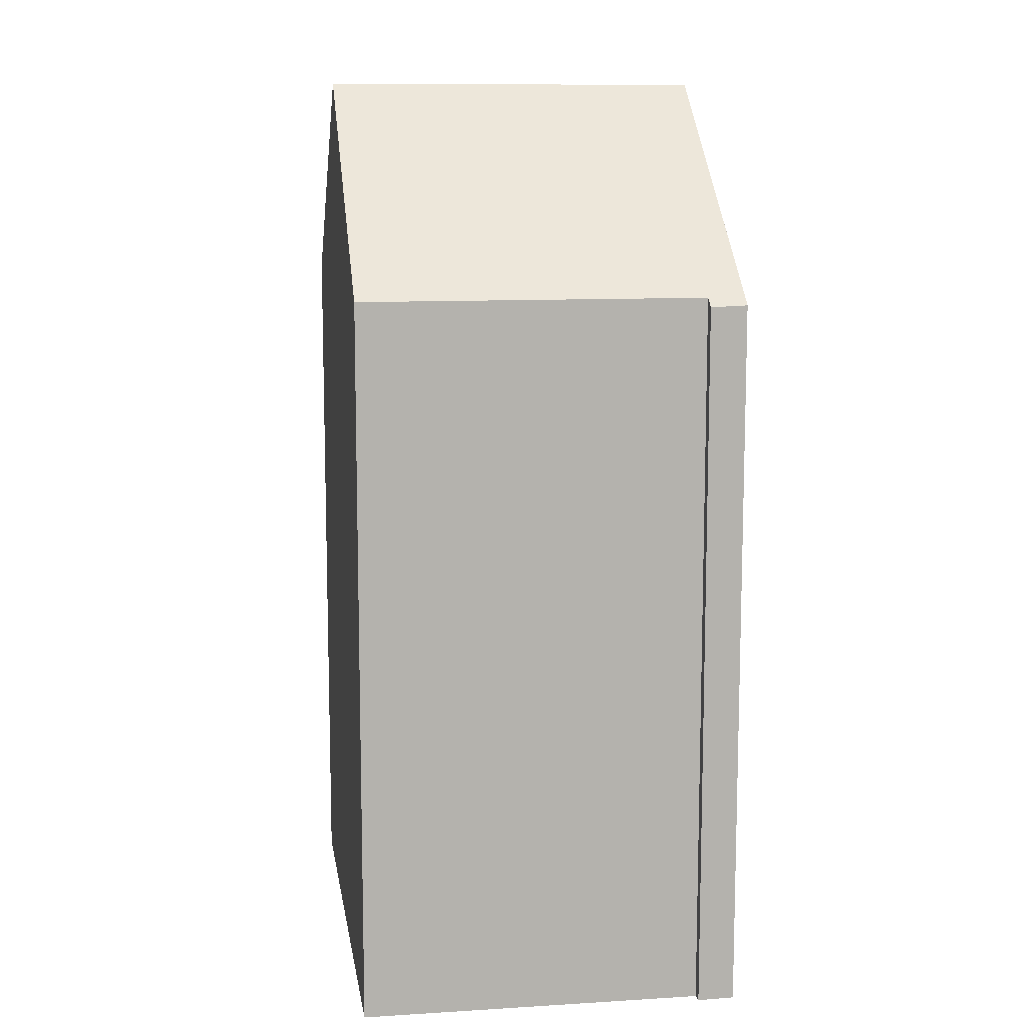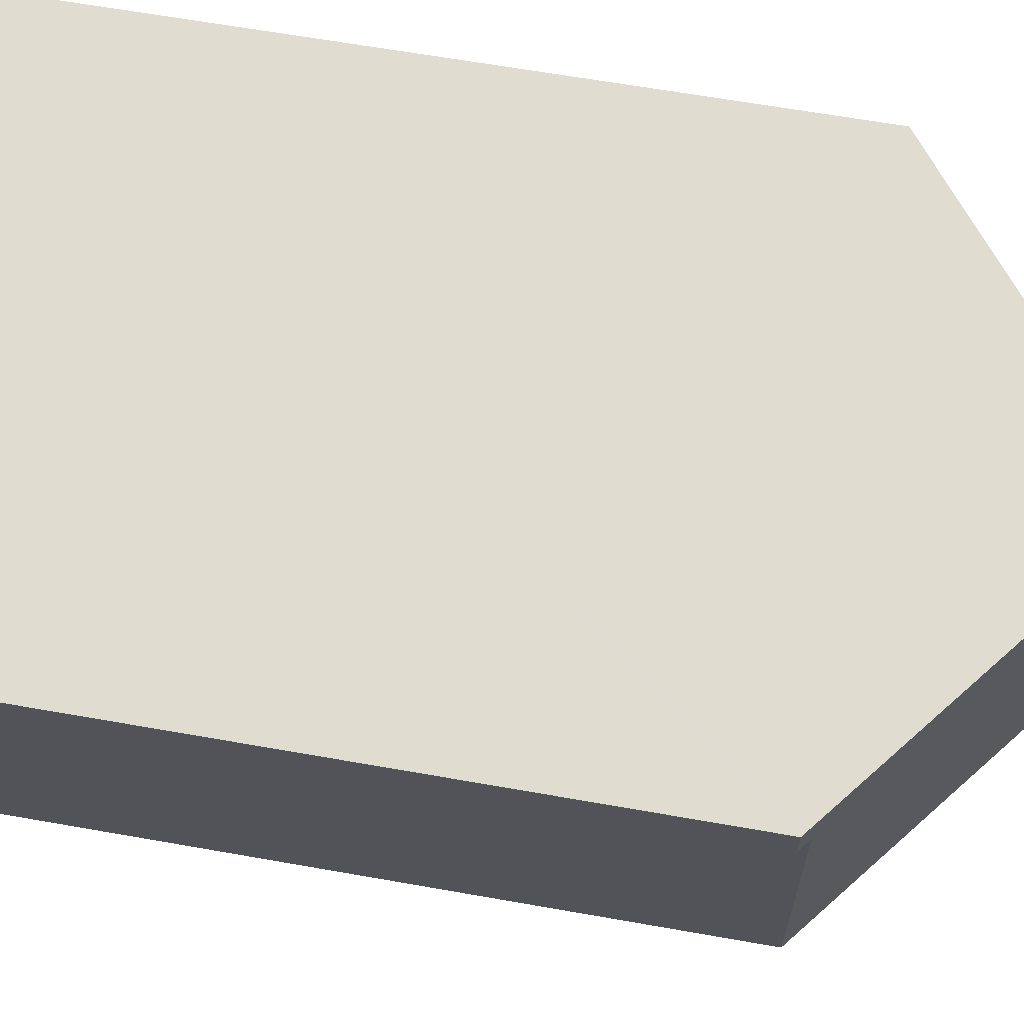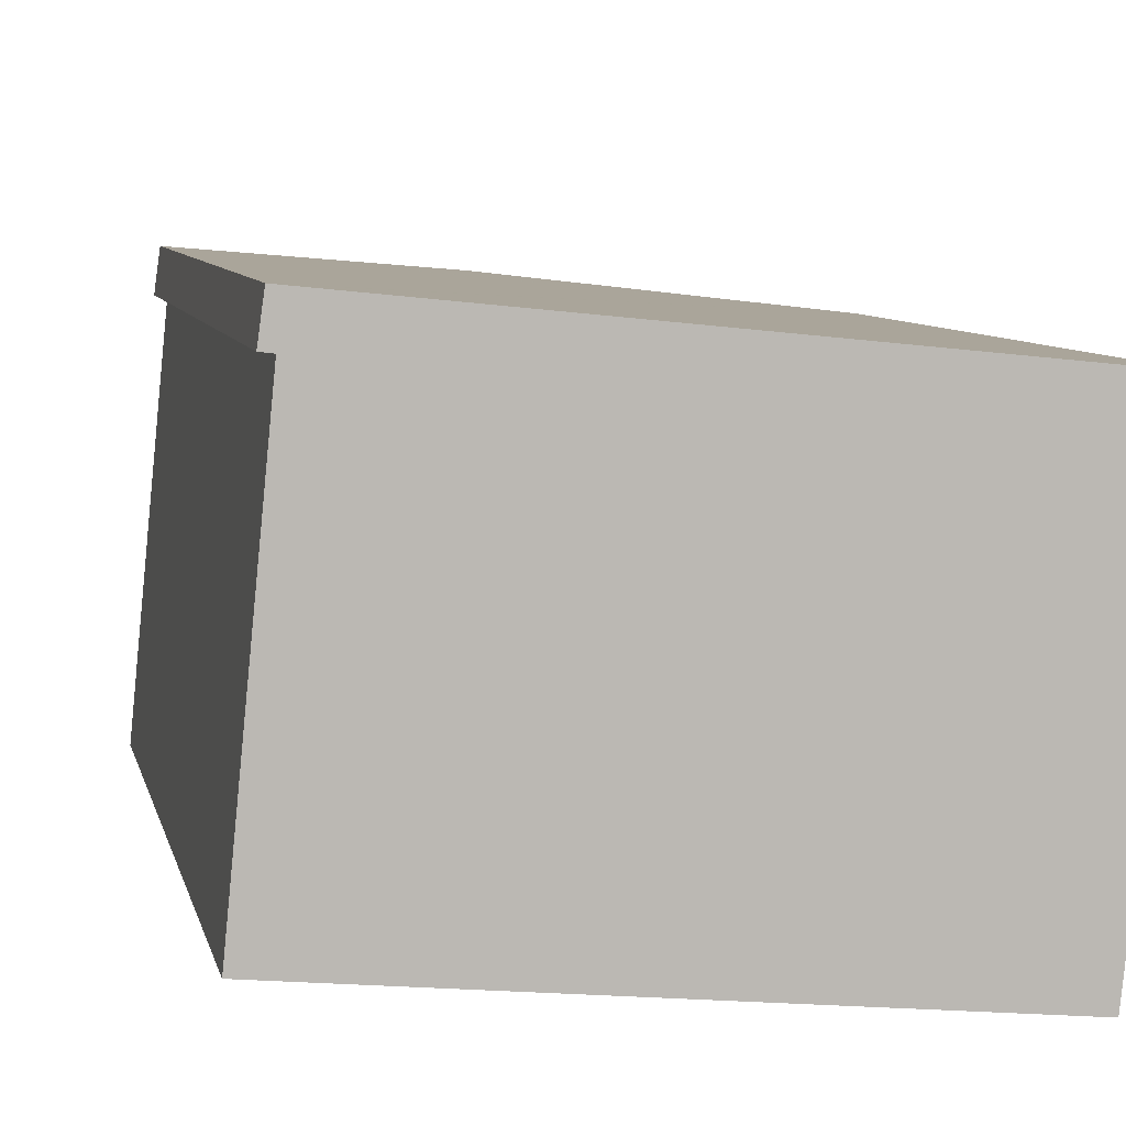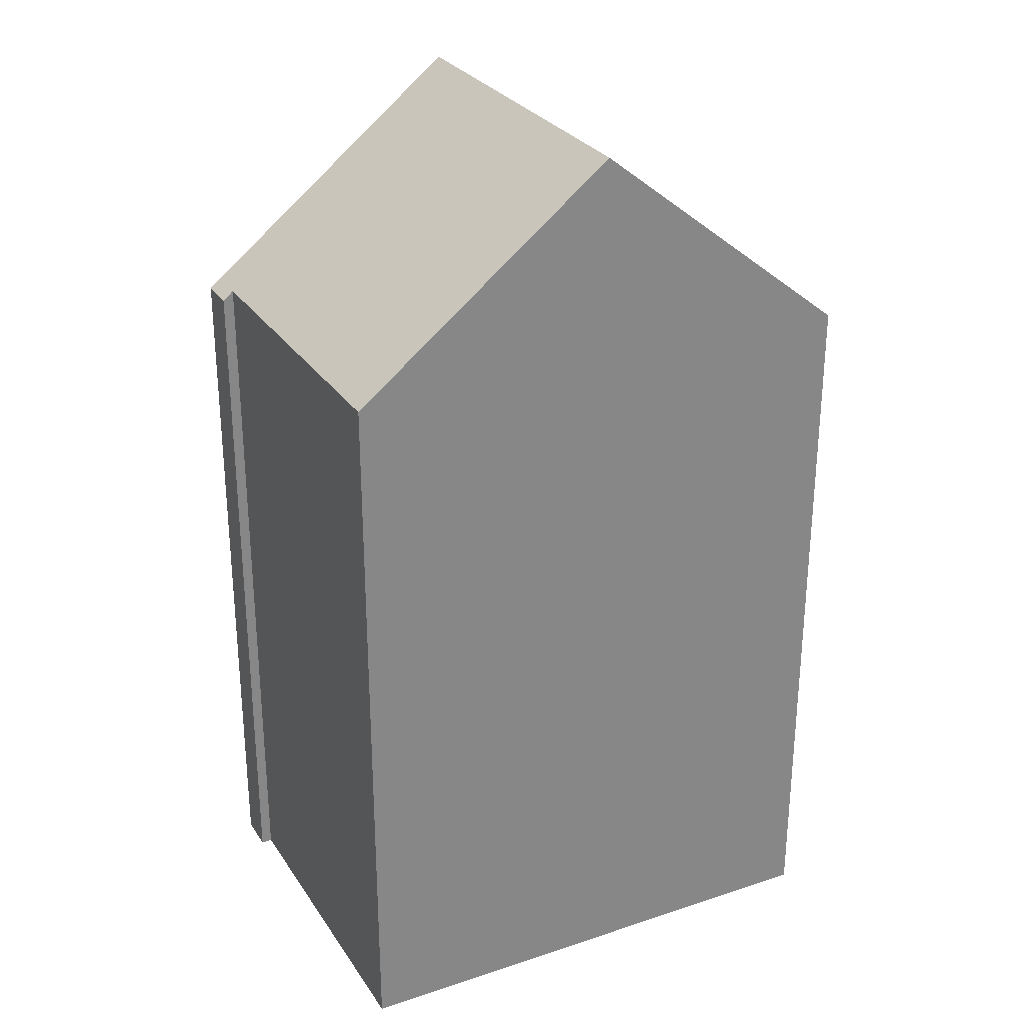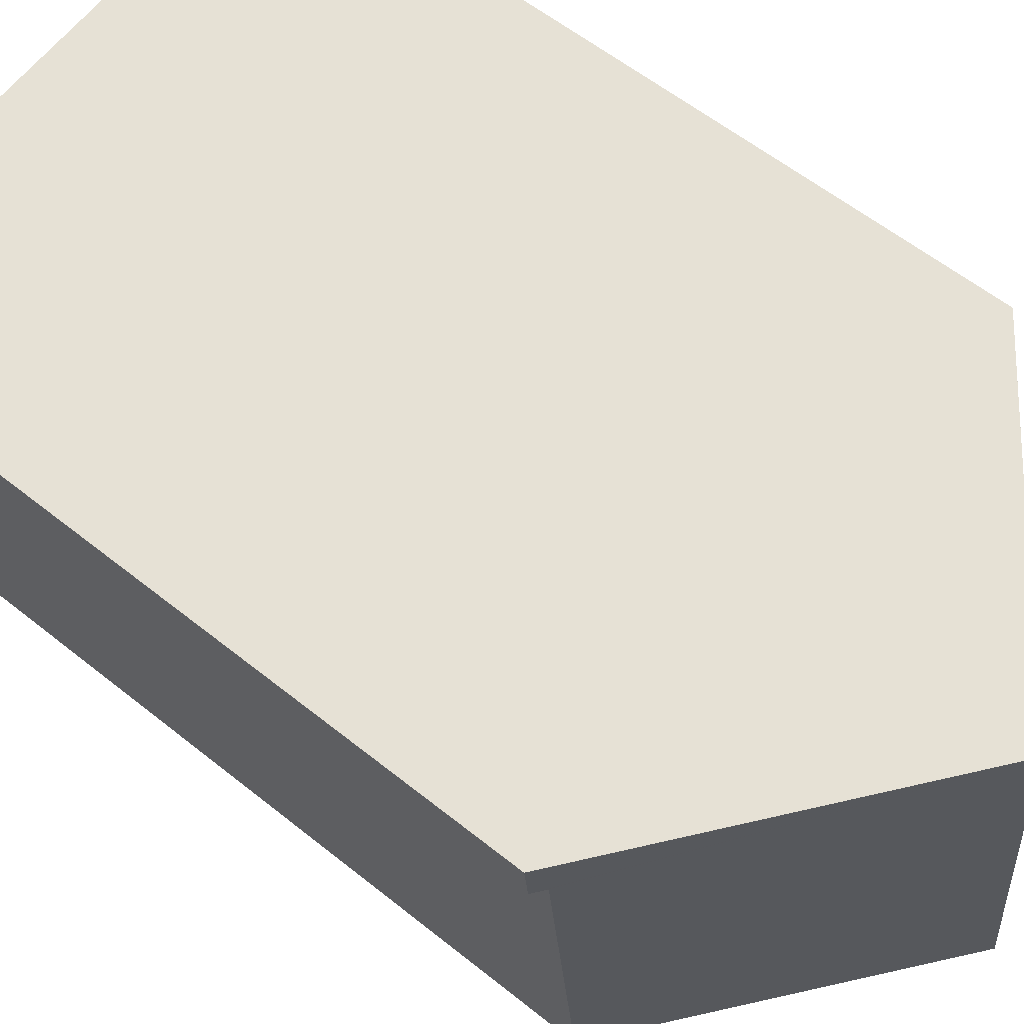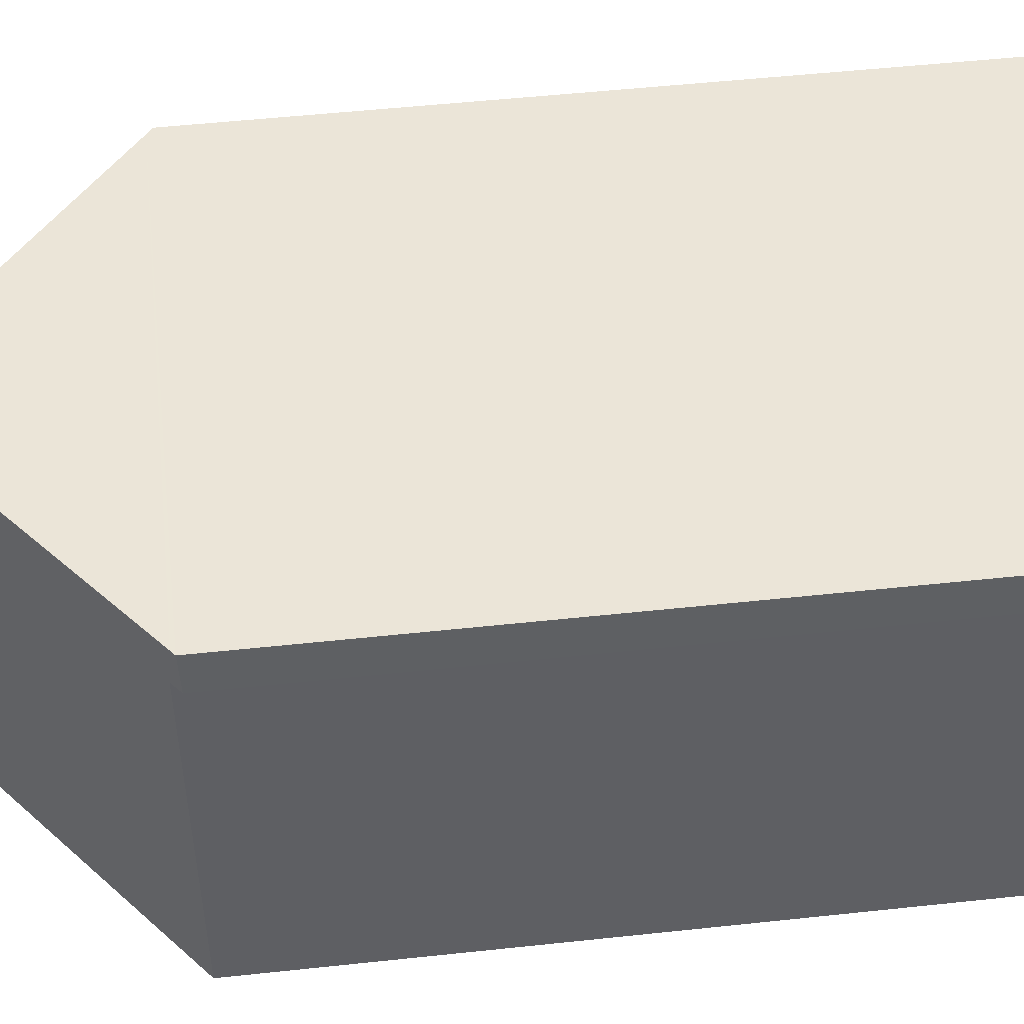
<metadata>
{"format":"obj","ext":"obj","renderer":"f3d","projection":"perspective","resolution":1024,"background":"white","views":[{"elev":10.7,"azim":-93.1,"up":"+Y"},{"elev":63.2,"azim":100.2,"up":"+Z"},{"elev":7.2,"azim":-11.5,"up":"+Z"},{"elev":28.3,"azim":159.0,"up":"+Y"},{"elev":58.0,"azim":129.8,"up":"+Z"},{"elev":52.3,"azim":-96.6,"up":"+Z"}]}
</metadata>
<code>
v  6.616 20.66 7.824
v  11.56 16.08 -1.112
v  5.797 20.66 -0.558
v  12.34 16.04 6.343
v  12.42 15.97 6.333
v  12.58 15.85 6.314
v  12.67 15.84 7.131
v  12.51 15.97 7.219
v  12.68 15.84 7.202
v  0.623 15.89 8.44
v  0.644 15.97 7.611
v  0.509 15.87 7.627
v  0.743 16.05 7.599
v  0.255 16.25 -0.025
v  0 16.05 9.828e-16
v  1.082 16.26 8.393
v  0.724 15.97 8.43
v  11.56 6.809e-17 -1.112
v  5.797 3.417e-17 -0.558
v  0.255 1.531e-18 -0.025
v  0 0 0
v  0.743 -4.653e-16 7.599
v  0.509 -4.67e-16 7.627
v  0.644 -4.66e-16 7.611
v  12.34 -3.884e-16 6.343
v  12.58 -3.866e-16 6.314
v  12.42 -3.878e-16 6.333
v  0.623 -5.168e-16 8.44
v  0.724 -5.162e-16 8.43
v  12.68 -4.41e-16 7.202
v  1.082 -5.139e-16 8.393
v  6.616 -4.791e-16 7.824
v  12.51 -4.42e-16 7.219
v  12.67 -4.366e-16 7.131
g defaultobject
f 1 2 3
f 2 1 4
f 4 1 5
f 5 1 6
f 6 1 7
f 7 1 8
f 7 8 9
f 10 11 12
f 11 10 13
f 13 14 15
f 14 13 3
f 3 13 1
f 1 13 10
f 1 10 16
f 16 10 17
f 2 14 3
f 14 2 18
f 14 18 15
f 15 18 19
f 15 19 20
f 15 20 21
f 22 11 13
f 11 22 12
f 12 22 23
f 23 22 24
f 5 25 4
f 25 5 6
f 25 6 26
f 25 26 27
f 21 13 15
f 13 21 22
f 12 28 10
f 28 12 23
f 16 8 1
f 8 16 17
f 8 17 10
f 8 10 28
f 8 28 9
f 9 28 29
f 9 29 30
f 30 29 31
f 30 31 32
f 30 32 33
f 30 7 9
f 7 26 6
f 26 7 30
f 26 30 34
f 4 18 2
f 18 4 25
f 34 27 26
f 27 34 30
f 27 30 33
f 27 33 25
f 25 33 32
f 25 32 19
f 19 32 20
f 20 32 31
f 20 31 21
f 21 31 22
f 22 31 29
f 22 29 24
f 24 29 23
f 23 29 28
f 19 18 25

</code>
